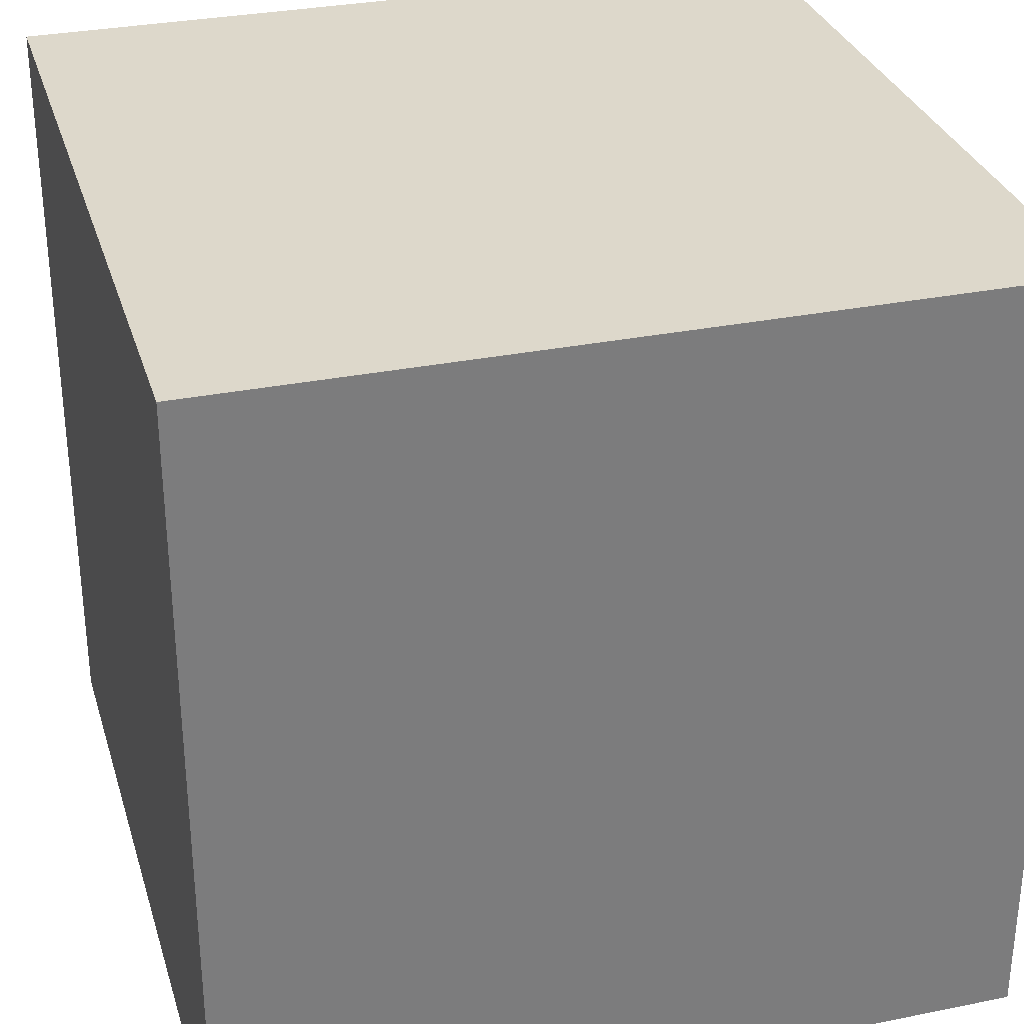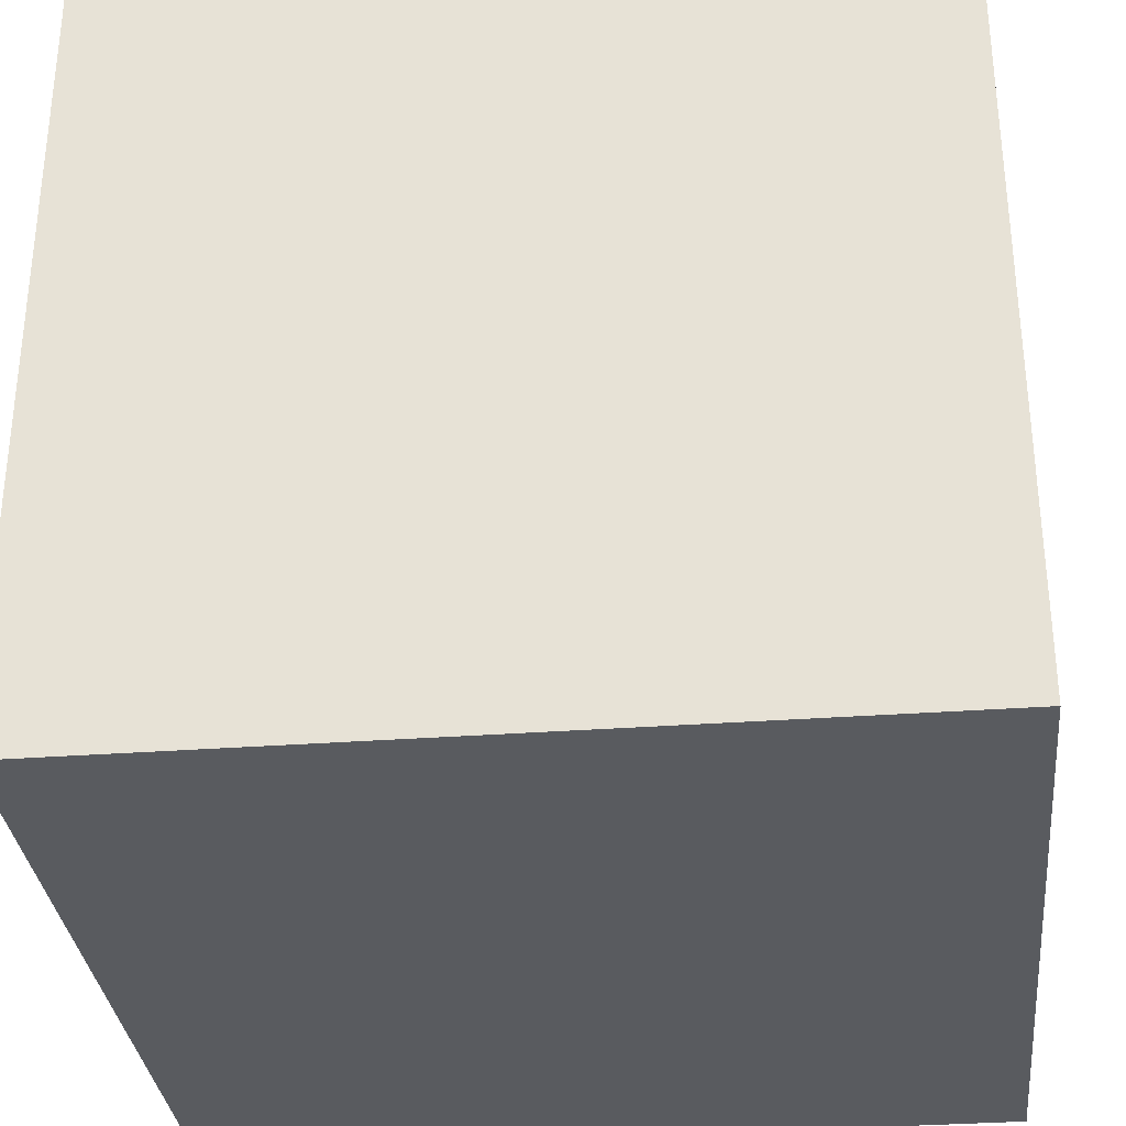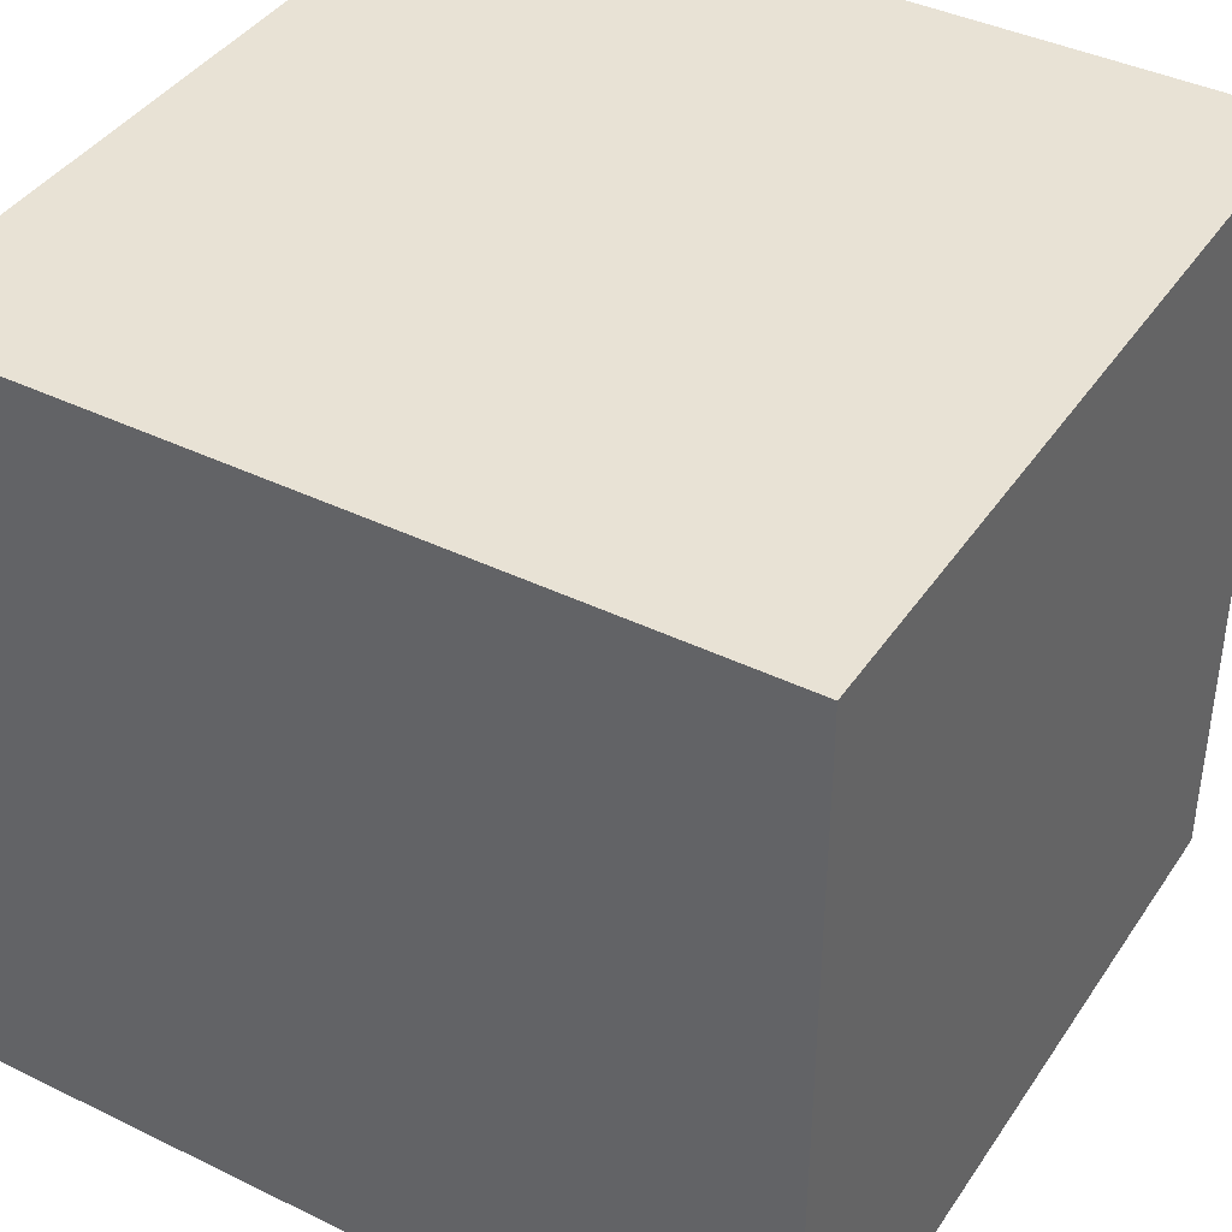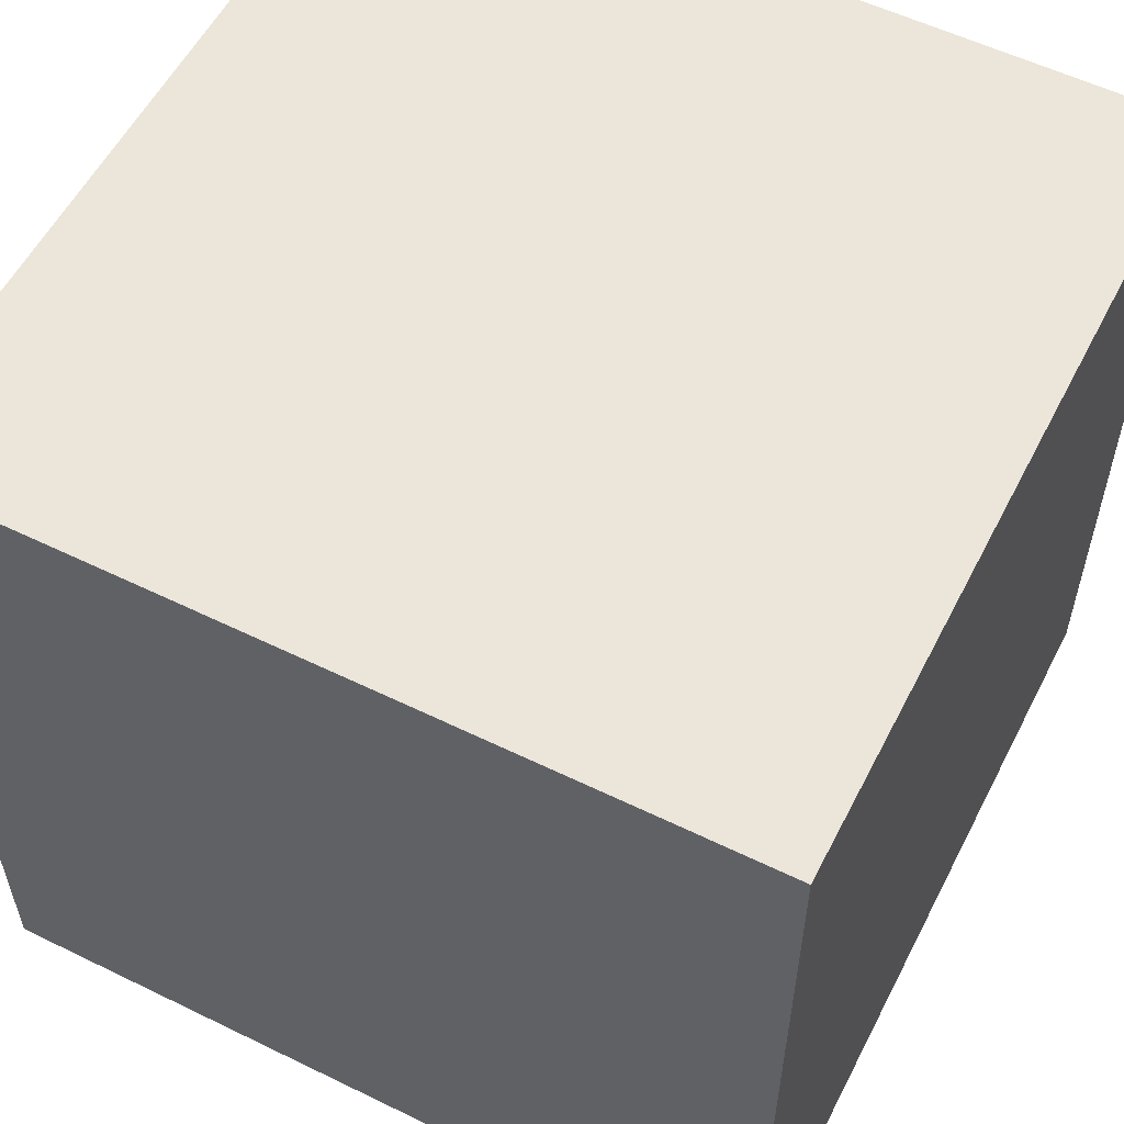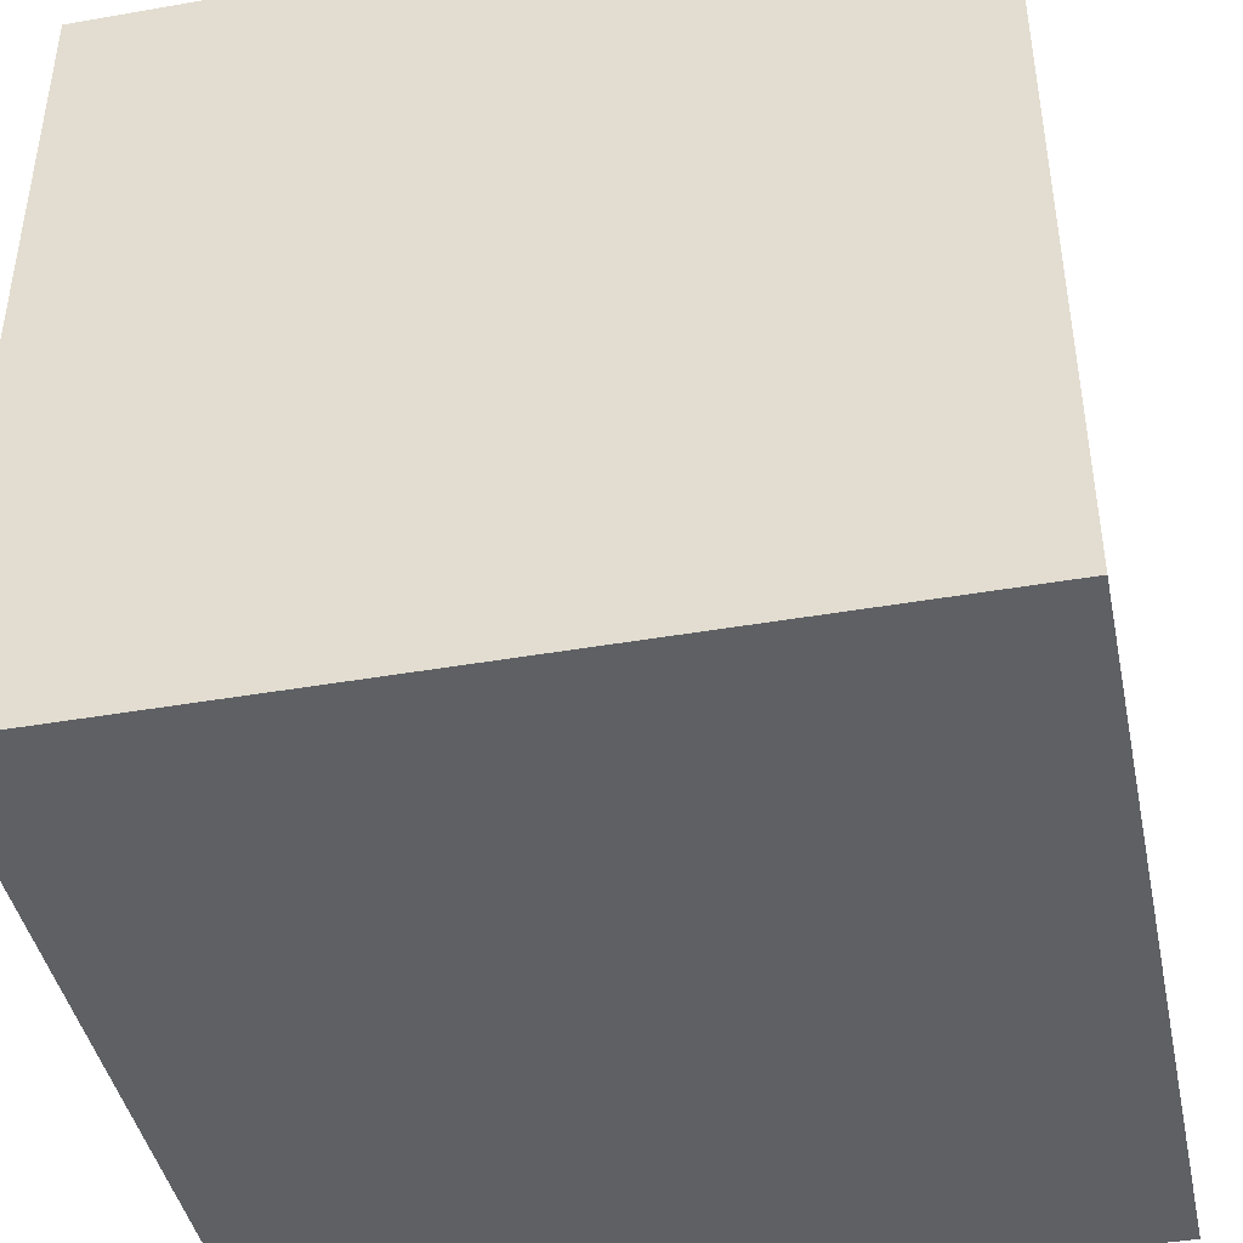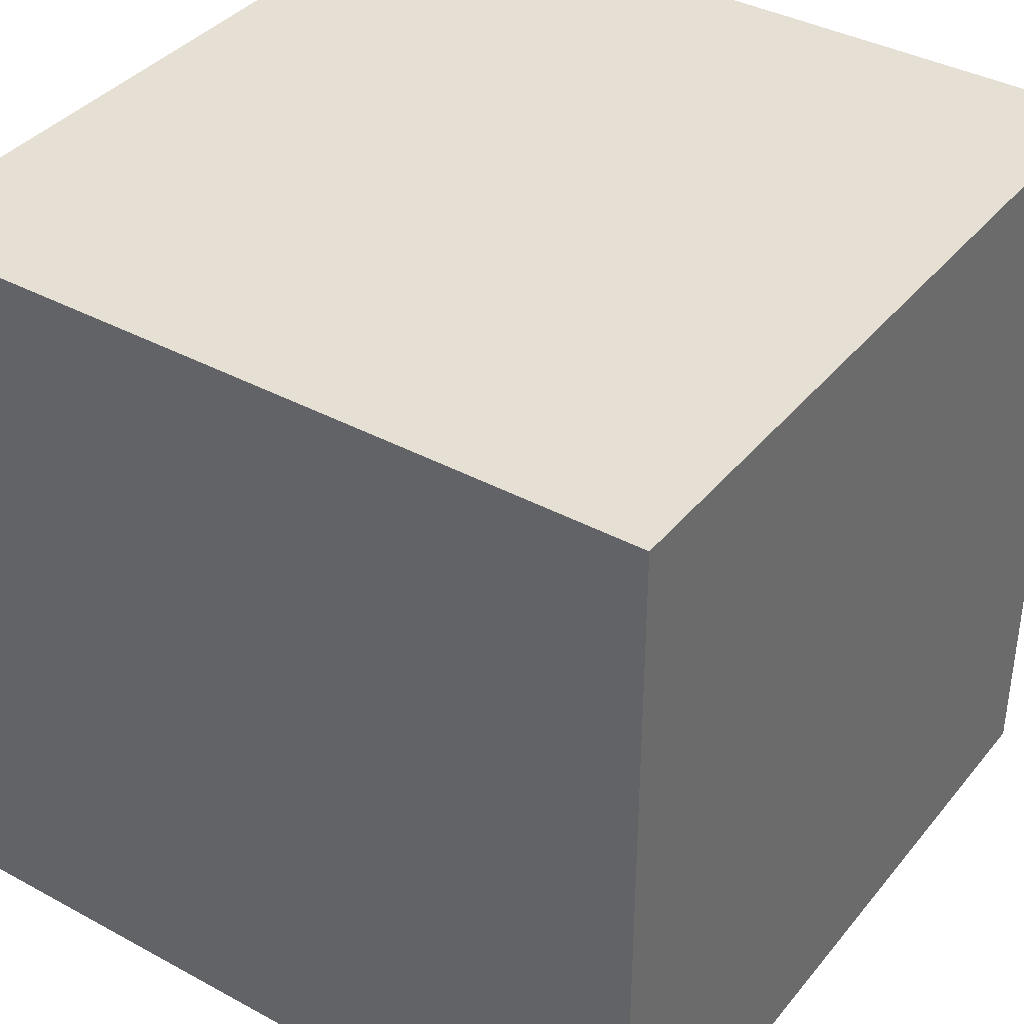
<metadata>
{"format":"obj","ext":"obj","renderer":"f3d","projection":"perspective","resolution":1024,"background":"white","views":[{"elev":31.3,"azim":74.0,"up":"+Y"},{"elev":-32.4,"azim":-84.1,"up":"+Y"},{"elev":40.6,"azim":-59.2,"up":"+Z"},{"elev":56.4,"azim":-63.0,"up":"+Z"},{"elev":-43.0,"azim":-78.3,"up":"+Z"},{"elev":38.2,"azim":34.5,"up":"+Y"}]}
</metadata>
<code>
v 1 1 -1
v 1 -1 -1
v -1 -1 -1
v -1 1 -1
v 1 1 1
v 1 -1 1
v -1 -1 1
v -1 1 1
f 1 2 3 4
f 5 8 7 6
f 1 5 6 2
f 2 6 7 3
f 3 7 8 4
f 5 1 4 8

</code>
